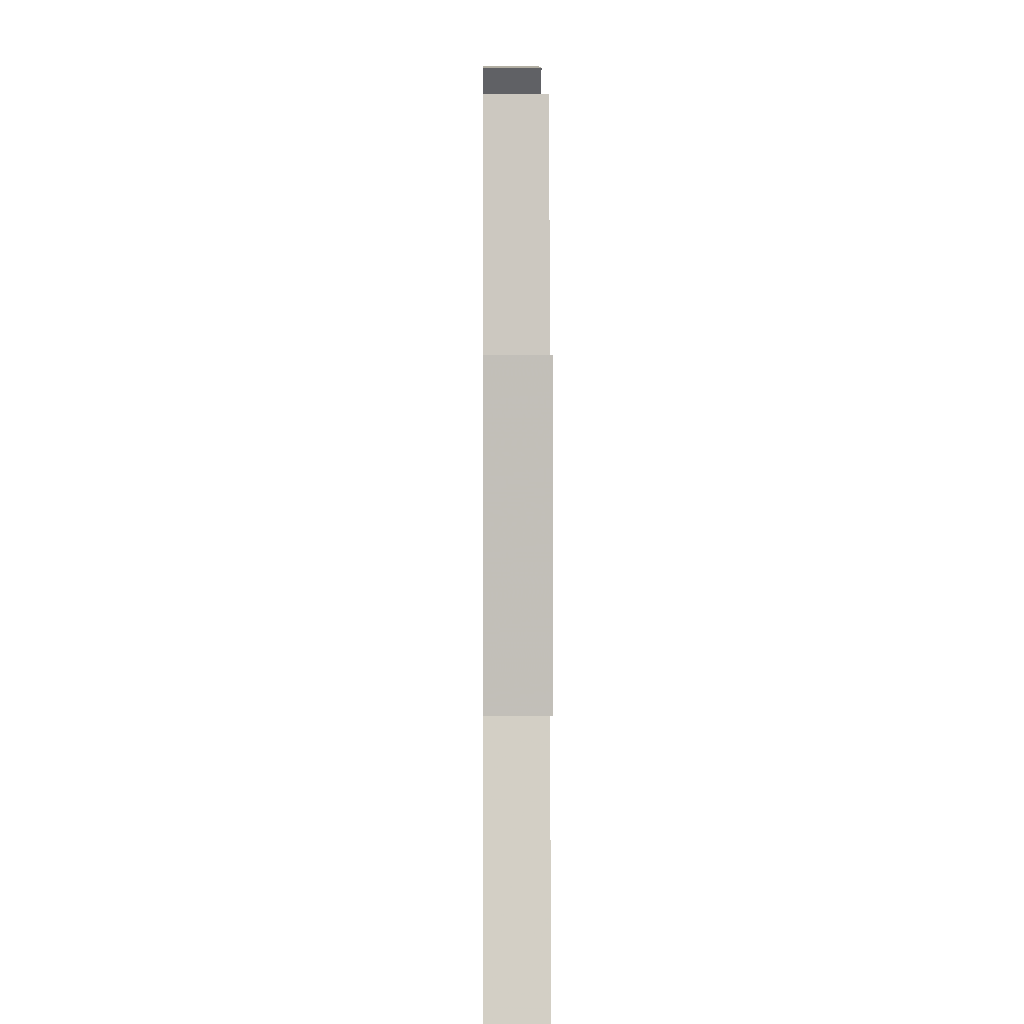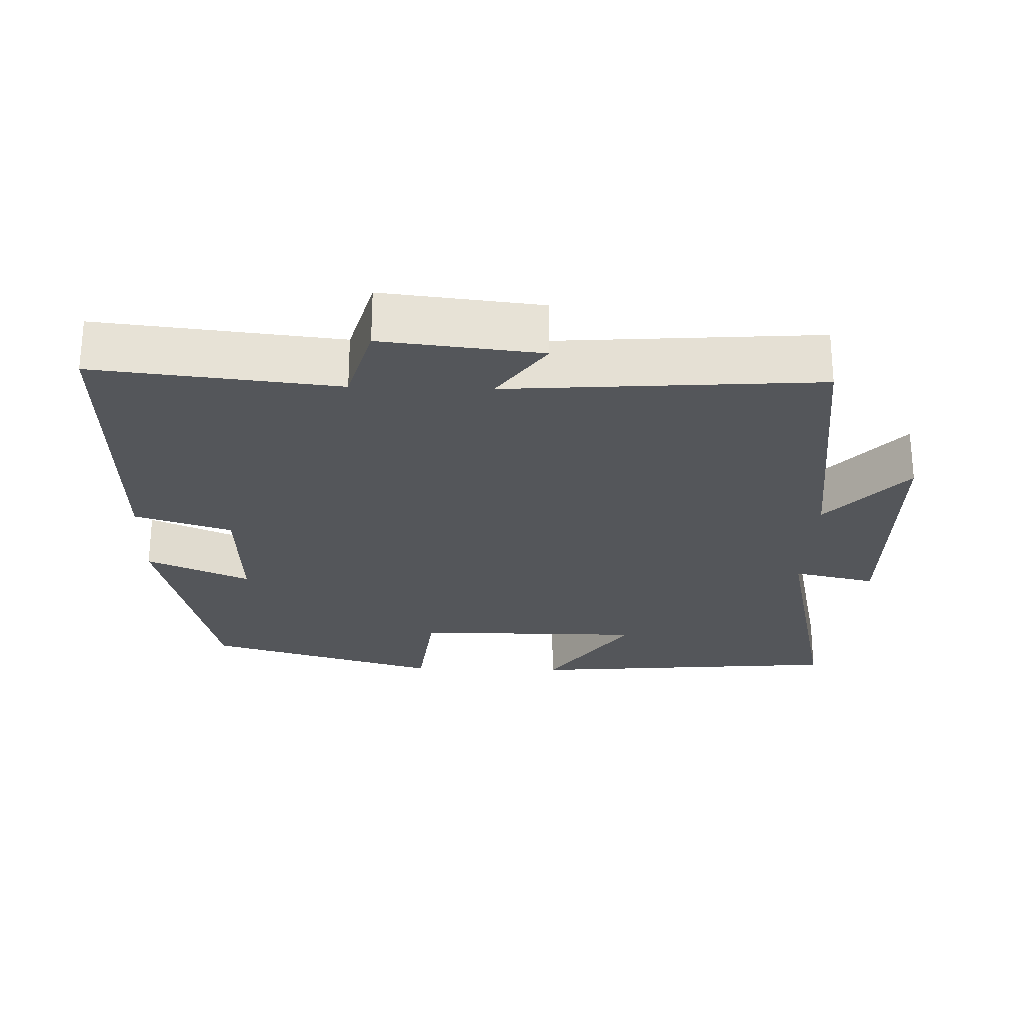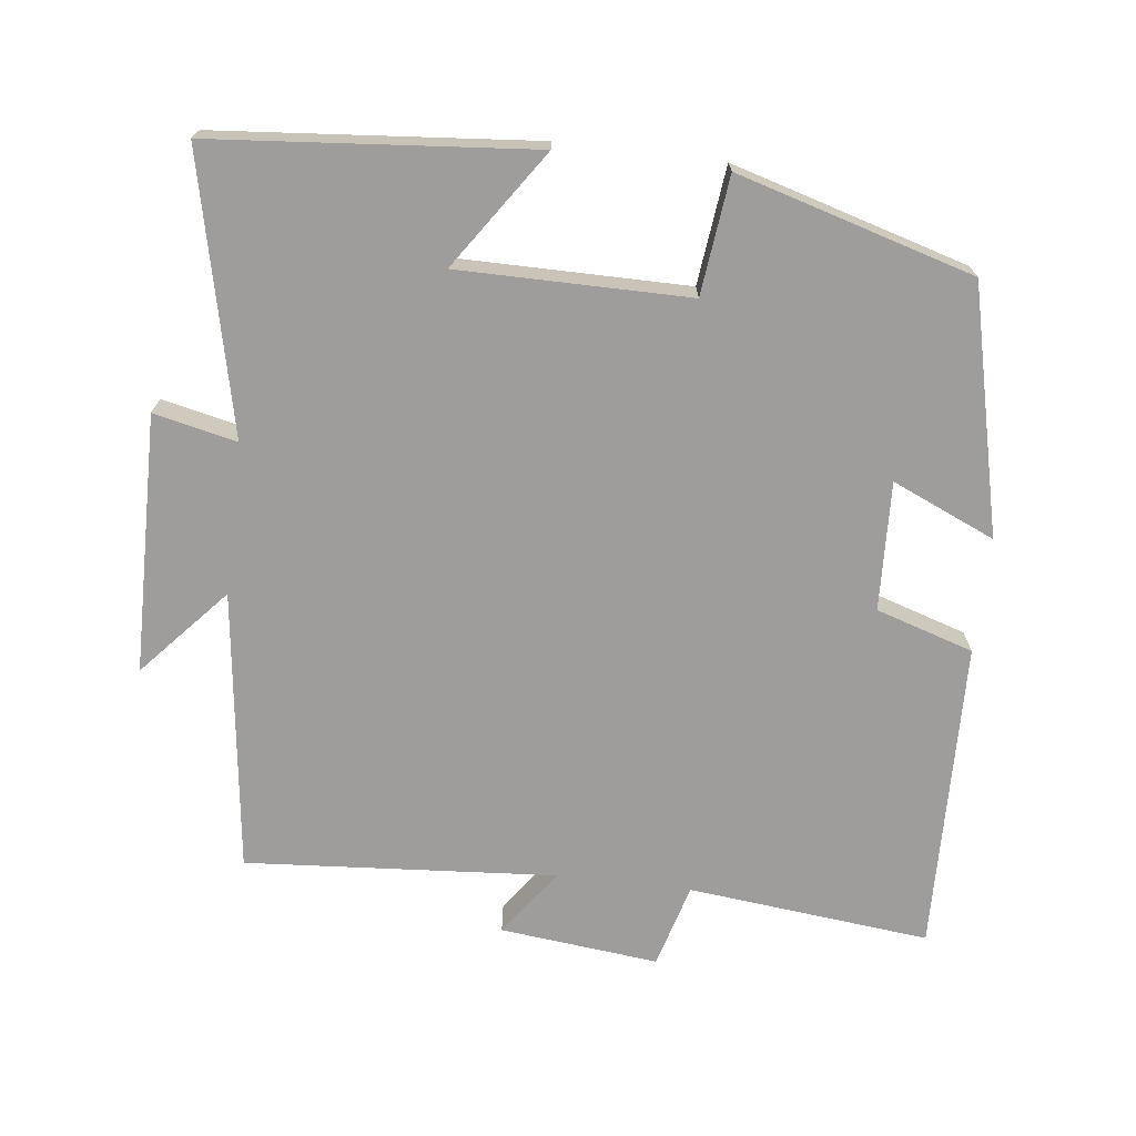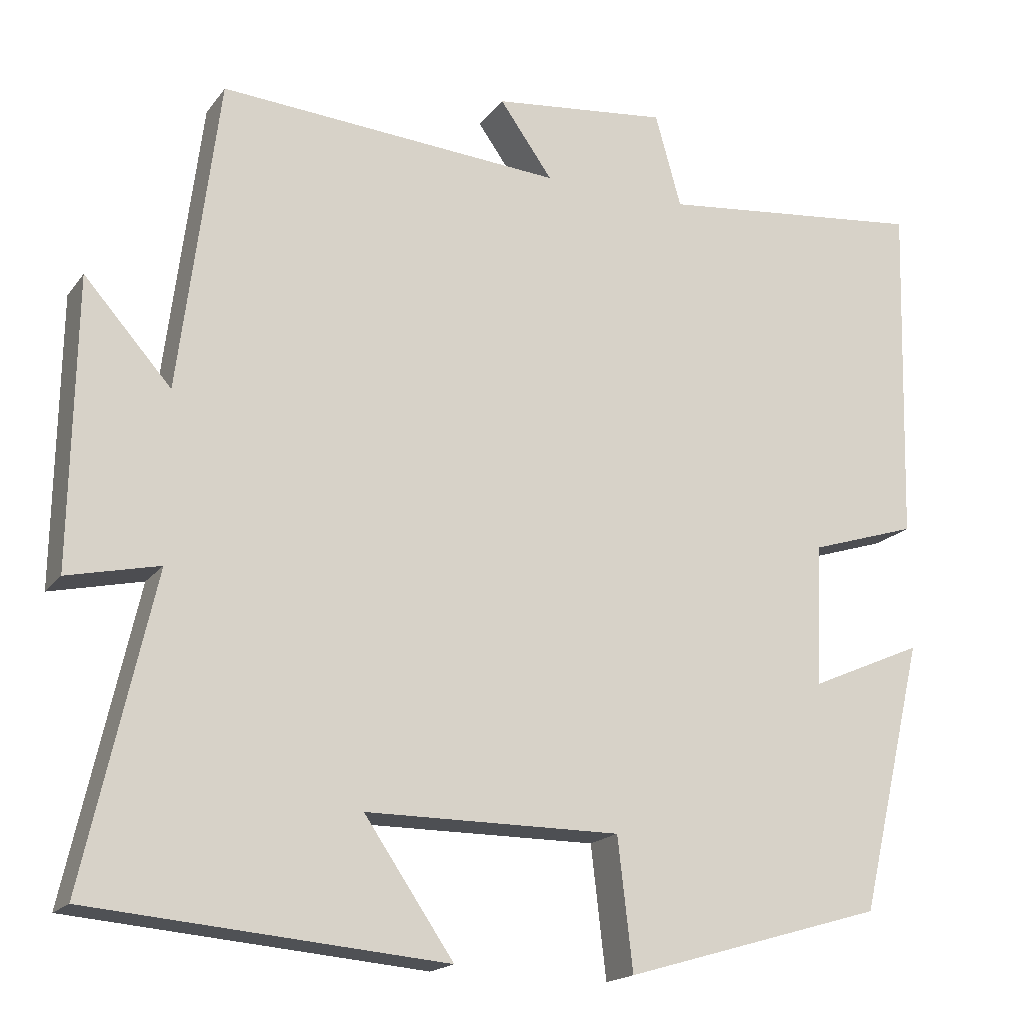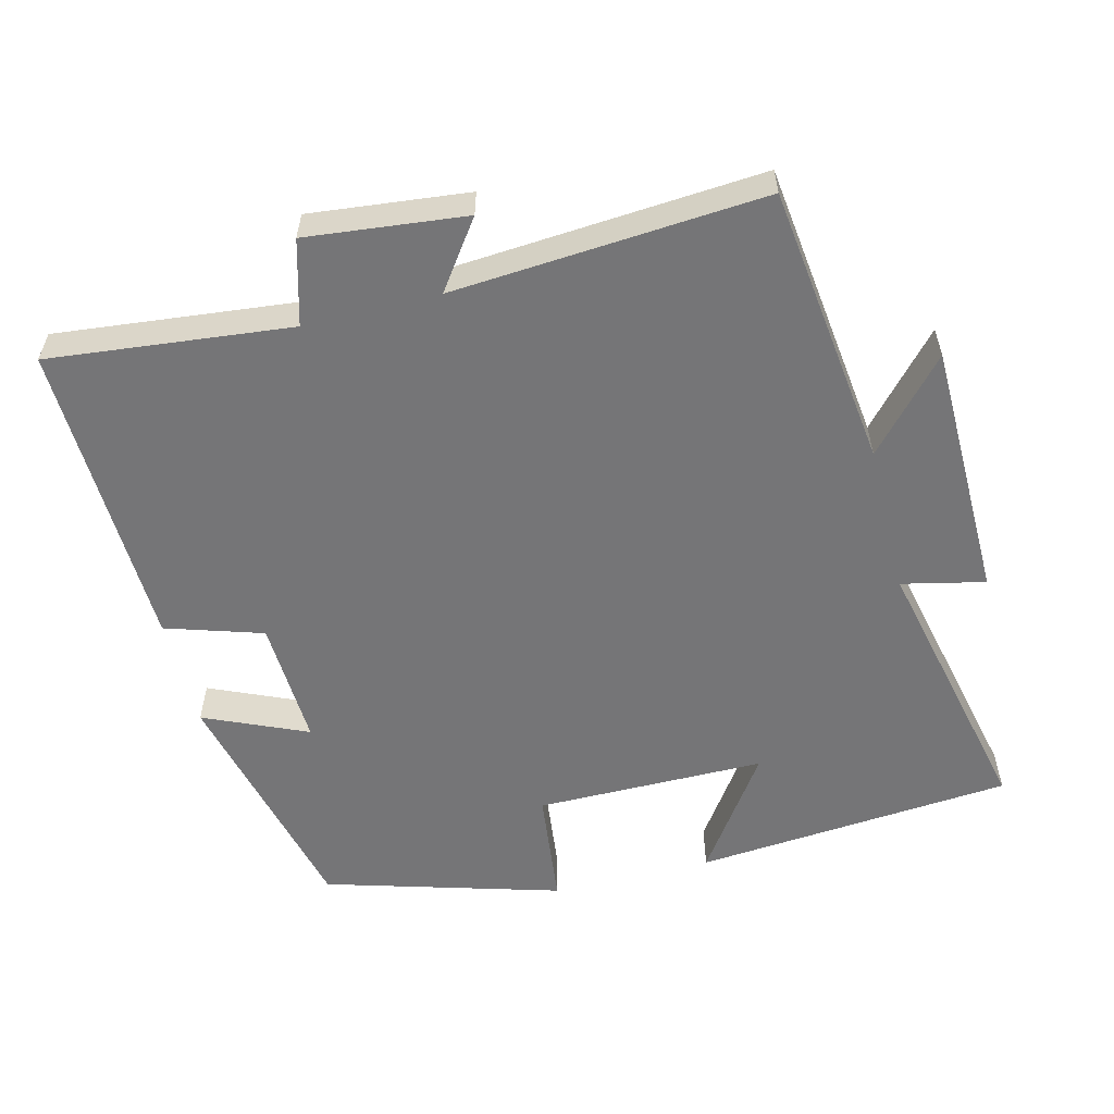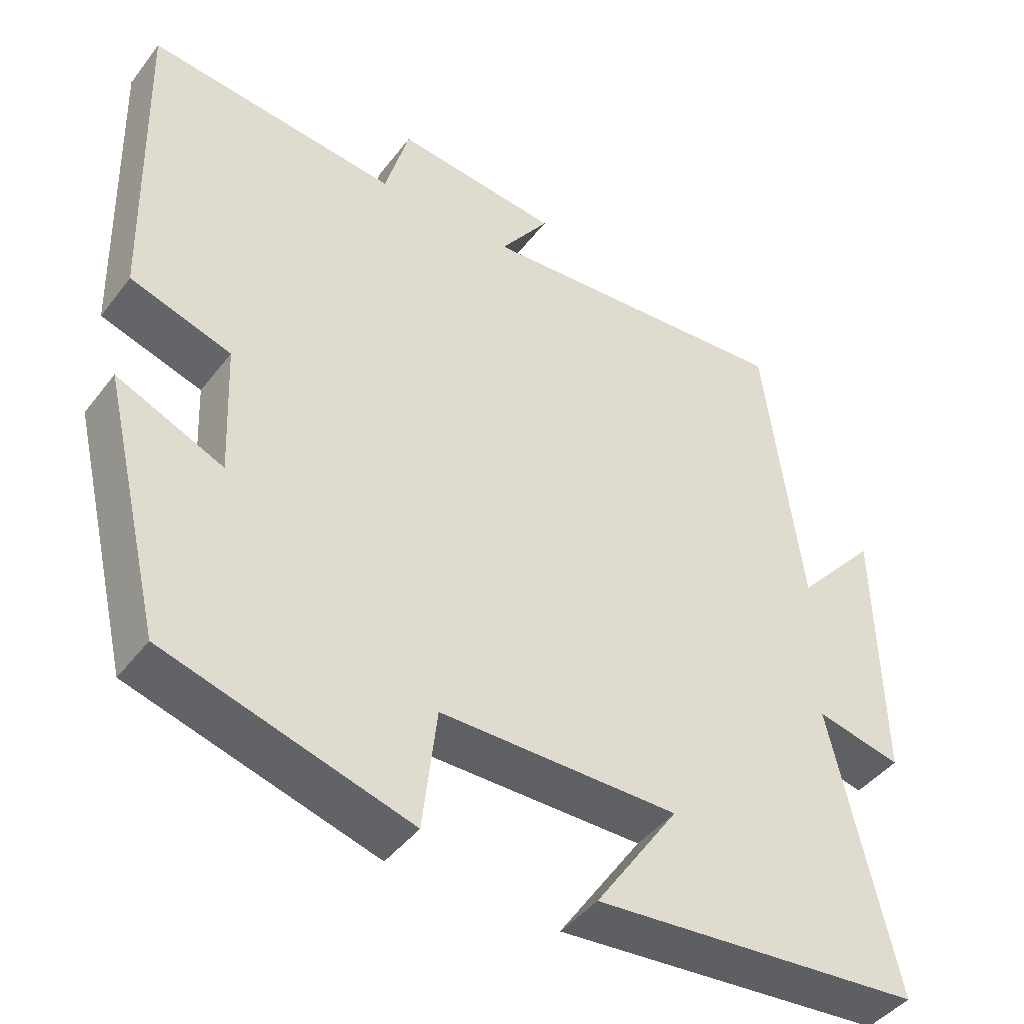
<metadata>
{"format":"obj","ext":"obj","renderer":"f3d","projection":"perspective","resolution":1024,"background":"white","views":[{"elev":4.6,"azim":89.4,"up":"+Z"},{"elev":-25.5,"azim":-1.8,"up":"+Y"},{"elev":-70.6,"azim":173.2,"up":"+Y"},{"elev":-17.8,"azim":155.2,"up":"+Z"},{"elev":-56.6,"azim":14.1,"up":"+Y"},{"elev":-43.7,"azim":-34.6,"up":"+Z"}]}
</metadata>
<code>
v -0.512 0.07 0.536
v -0.173 0.07 0.5
v -0.14 0.07 0.618
v 0.082 0.07 0.594
v 0.015 0.07 0.5
v 0.45 0.07 0.532
v 0.5 0.07 0.137
v 0.61 0.07 0.261
v 0.616 0.07 -0.101
v 0.5 0.07 -0.075
v 0.587 0.07 -0.461
v 0.14 0.07 -0.5
v 0.253 0.07 -0.335
v -0.069 0.07 -0.335
v -0.088 0.07 -0.5
v -0.418 0.07 -0.404
v -0.5 0.07 -0.06
v -0.356 0.07 -0.123
v -0.364 0.07 0.057
v -0.5 0.07 0.1
v -0.512 0 0.536
v -0.173 0 0.5
v -0.14 0 0.618
v 0.082 0 0.594
v 0.015 0 0.5
v 0.45 0 0.532
v 0.5 0 0.137
v 0.61 0 0.261
v 0.616 0 -0.101
v 0.5 0 -0.075
v 0.587 0 -0.461
v 0.14 0 -0.5
v 0.253 0 -0.335
v -0.069 0 -0.335
v -0.088 0 -0.5
v -0.418 0 -0.404
v -0.5 0 -0.06
v -0.356 0 -0.123
v -0.364 0 0.057
v -0.5 0 0.1
f 19 20 1 2
f 18 19 2
f 15 16 17 18
f 14 15 18 2
f 13 14 2 3
f 10 11 12 13
f 10 13 3
f 7 8 9 10
f 5 6 7 10
f 5 10 3
f 3 4 5
f 22 21 40 39
f 22 39 38
f 38 37 36 35
f 22 38 35 34
f 23 22 34 33
f 33 32 31 30
f 23 33 30
f 30 29 28 27
f 30 27 26 25
f 23 30 25
f 25 24 23
f 1 21 22 2
f 2 22 23 3
f 3 23 24 4
f 4 24 25 5
f 5 25 26 6
f 6 26 27 7
f 7 27 28 8
f 8 28 29 9
f 9 29 30 10
f 10 30 31 11
f 11 31 32 12
f 12 32 33 13
f 13 33 34 14
f 14 34 35 15
f 15 35 36 16
f 16 36 37 17
f 17 37 38 18
f 18 38 39 19
f 19 39 40 20
f 20 40 21 1

</code>
